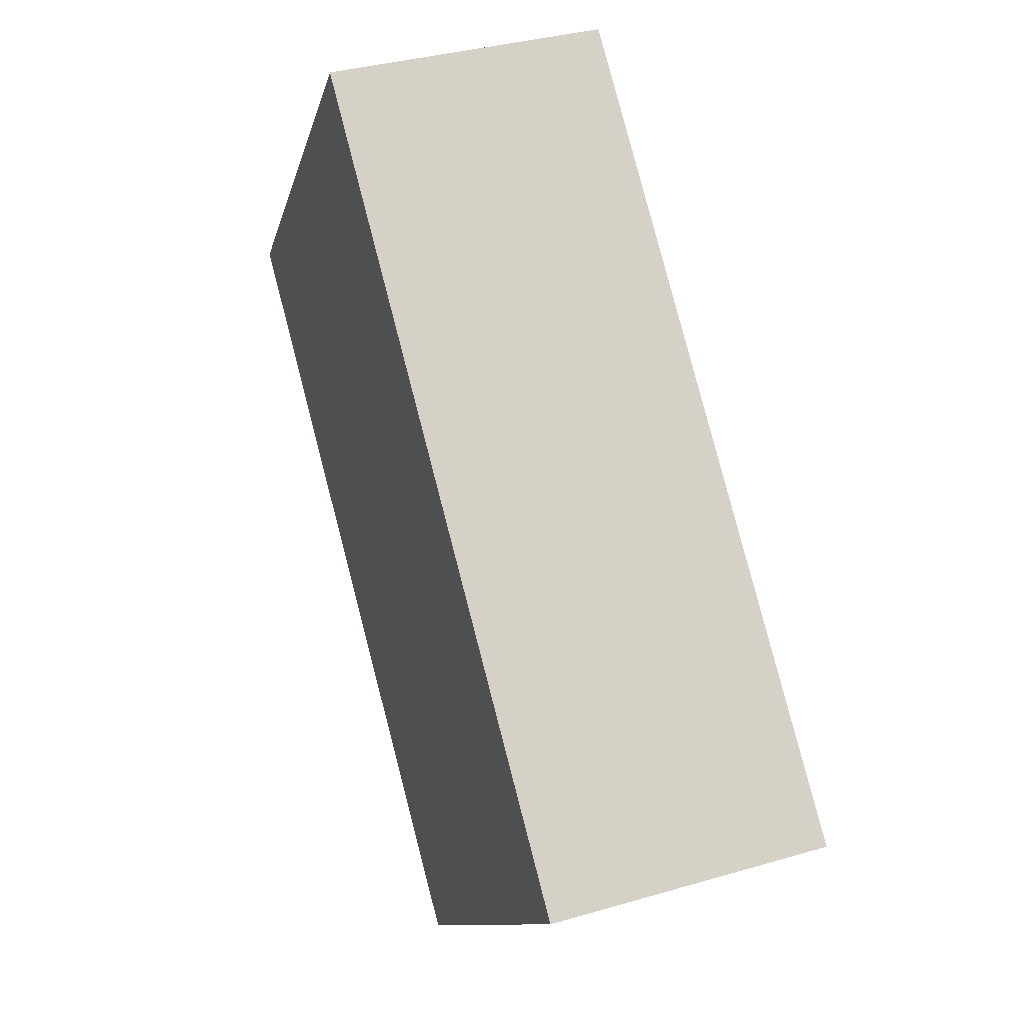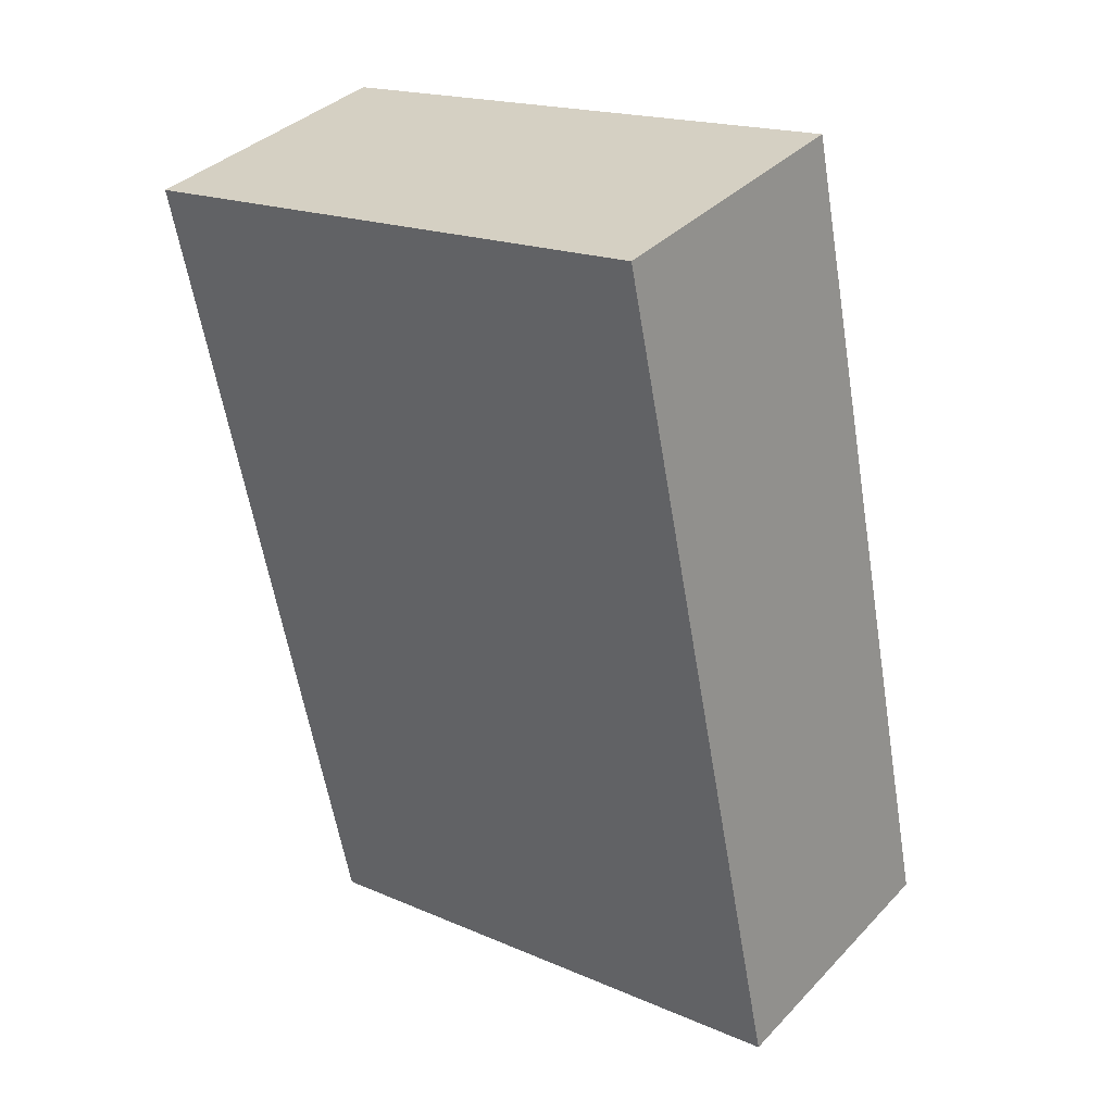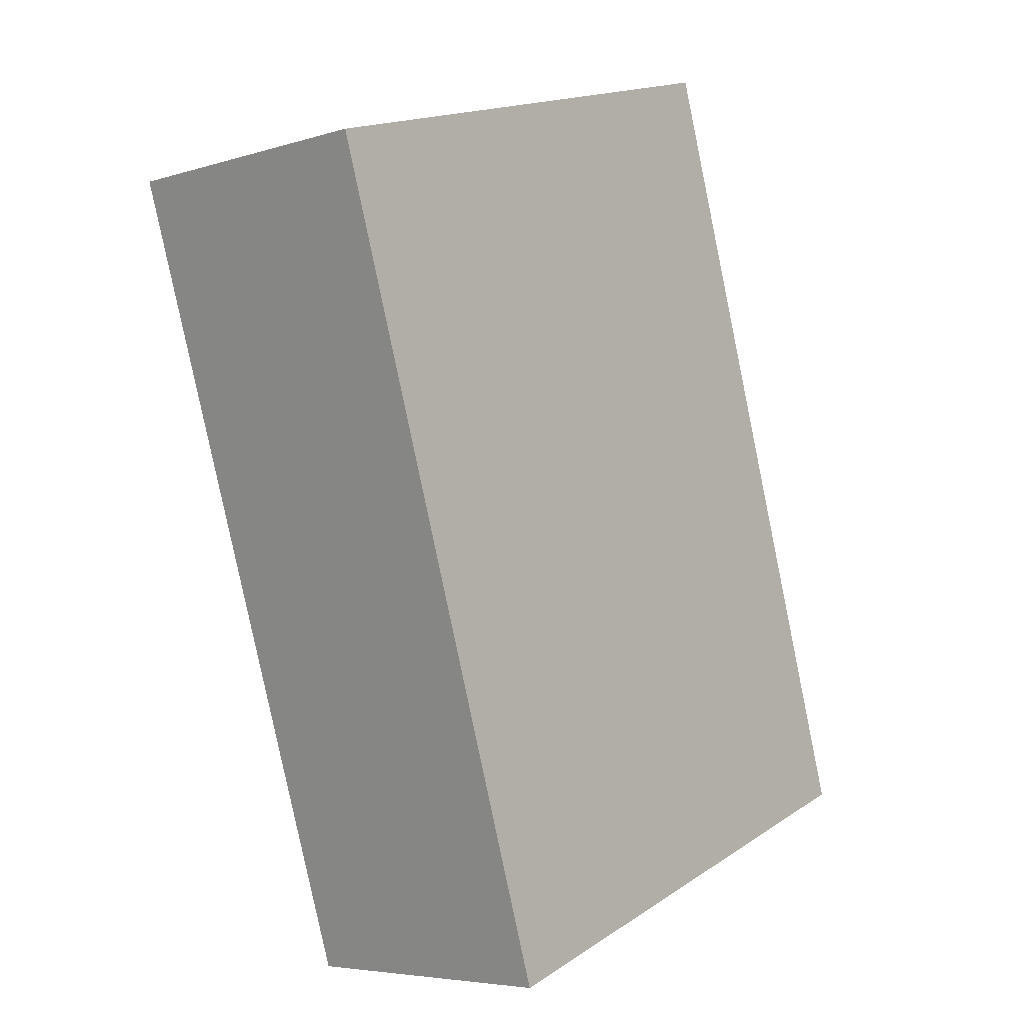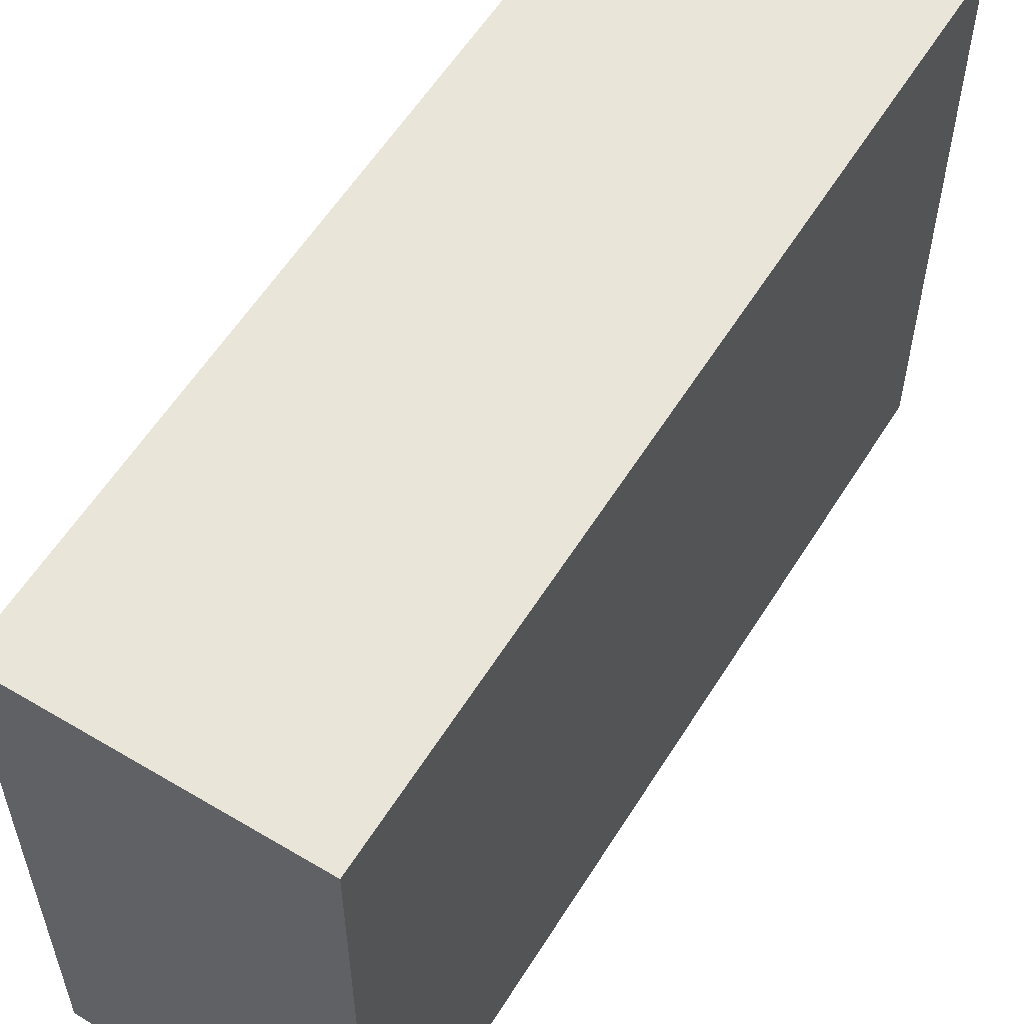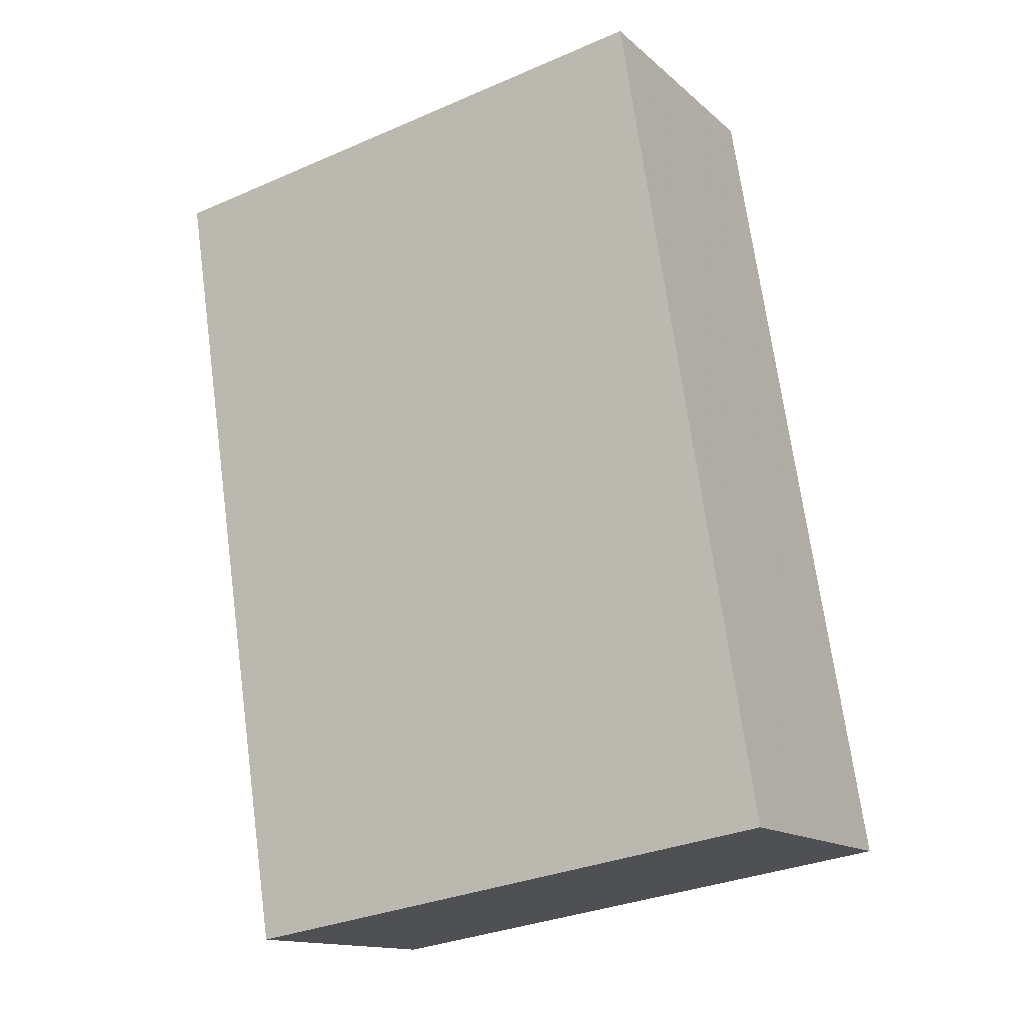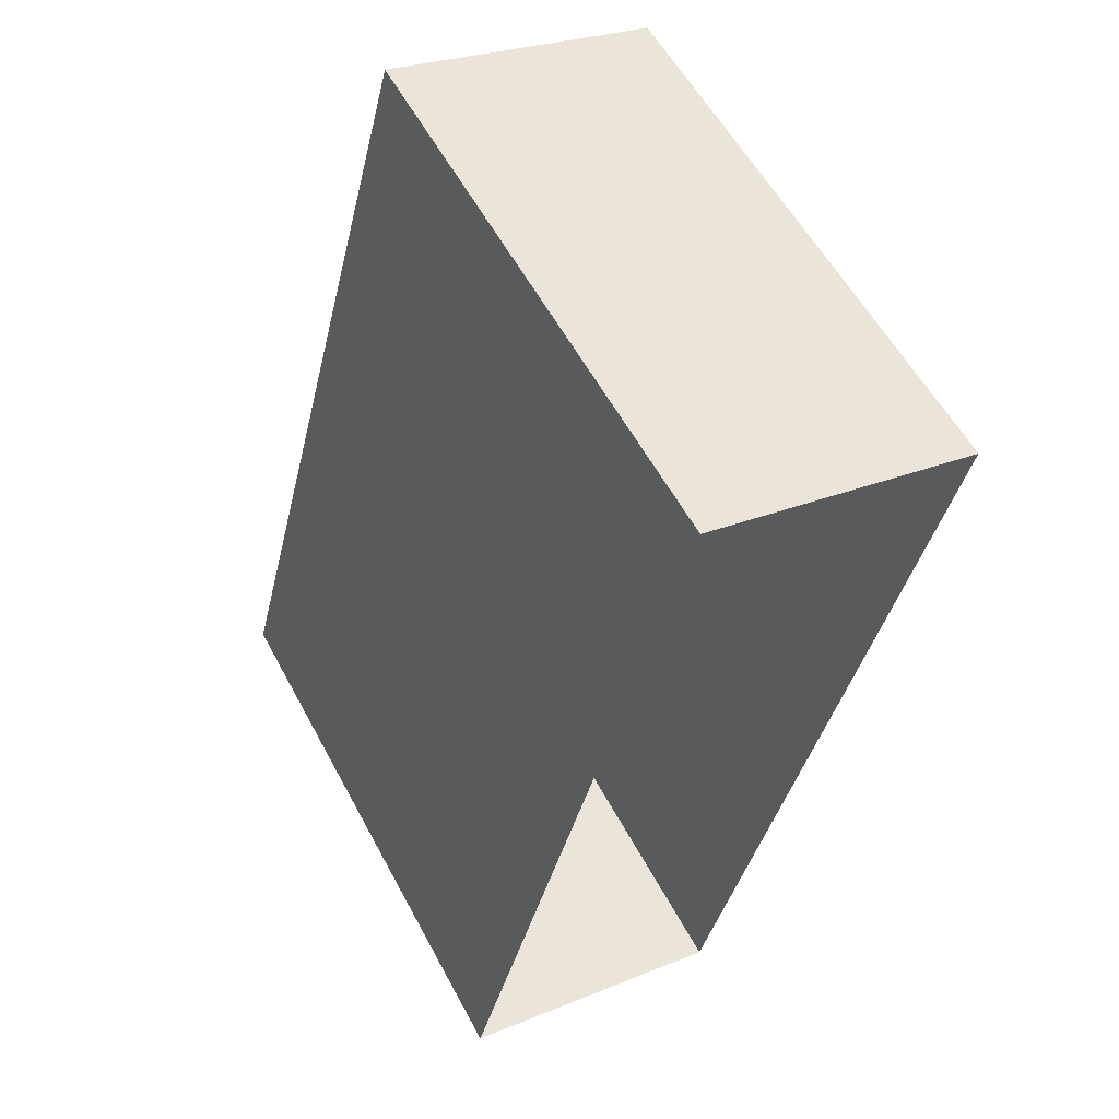
<metadata>
{"format":"obj","ext":"obj","renderer":"f3d","projection":"perspective","resolution":1024,"background":"white","views":[{"elev":-11.5,"azim":-12.6,"up":"+Y"},{"elev":18.4,"azim":-50.3,"up":"+Y"},{"elev":17.3,"azim":38.4,"up":"+Y"},{"elev":58.0,"azim":46.7,"up":"+Z"},{"elev":-31.9,"azim":-58.7,"up":"+Y"},{"elev":57.4,"azim":151.9,"up":"+Y"}]}
</metadata>
<code>
v -0.6351 0.5586 -0.15
v -0.6351 0.5586 -0.45
v -0.7515 0.9932 -0.45
v -0.7515 0.9932 -0.15
v -0.8964 0.9544 -0.15
v -0.7799 0.5198 -0.15
v -0.8964 0.9544 -0.45
v -0.7799 0.5198 -0.45
f 1 2 3
f 1 3 4
f 4 5 6
f 6 1 4
f 5 7 8
f 5 8 6
f 2 1 6
f 2 6 8
f 7 5 4
f 7 4 3

</code>
